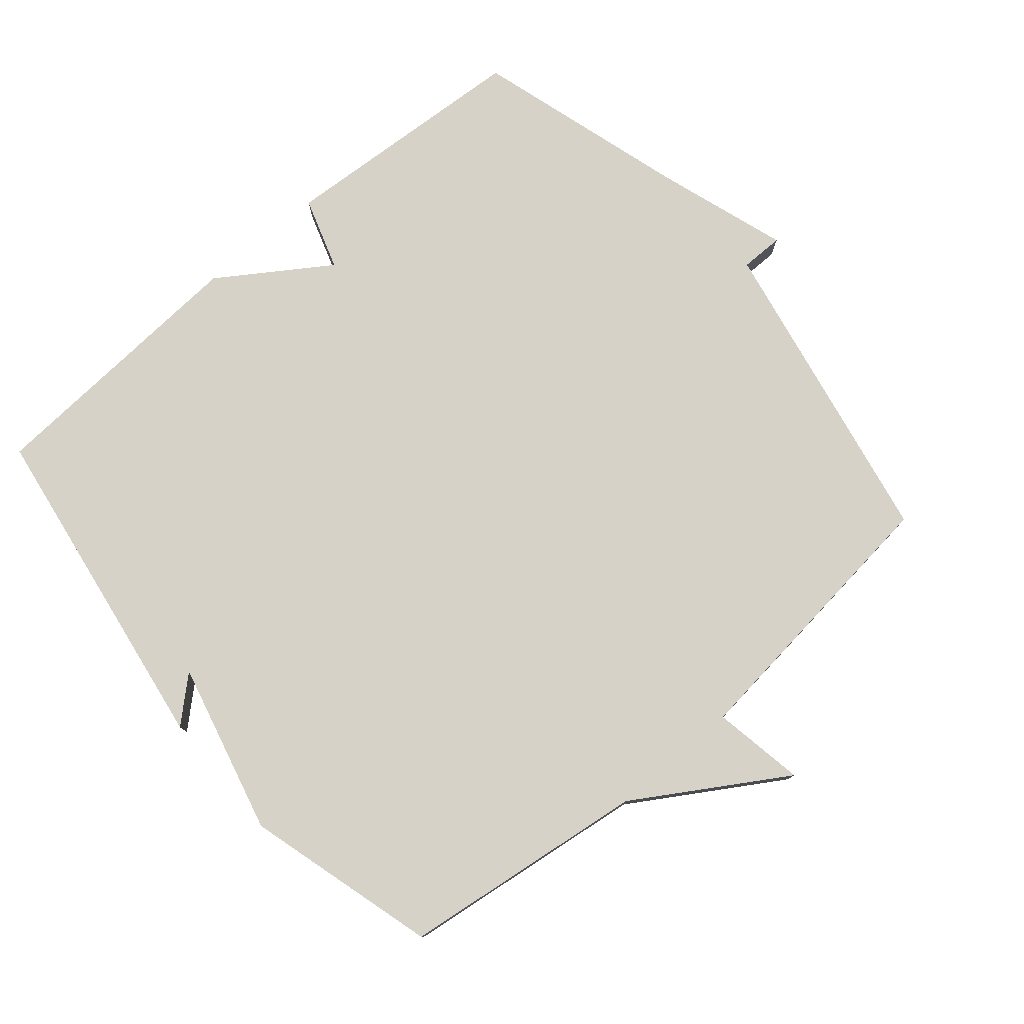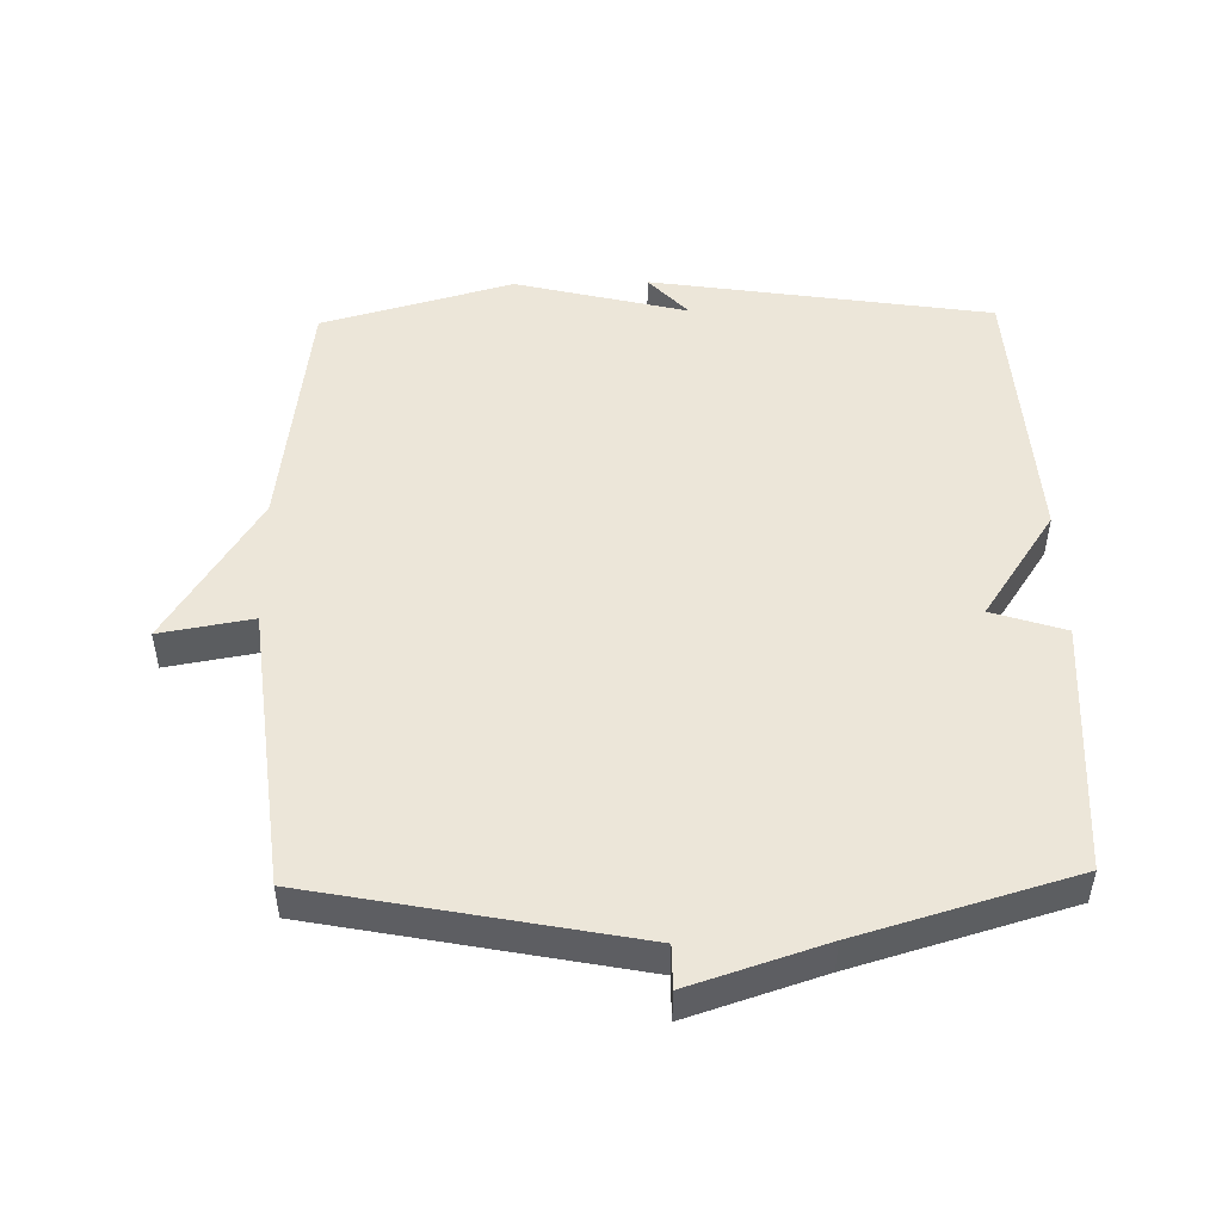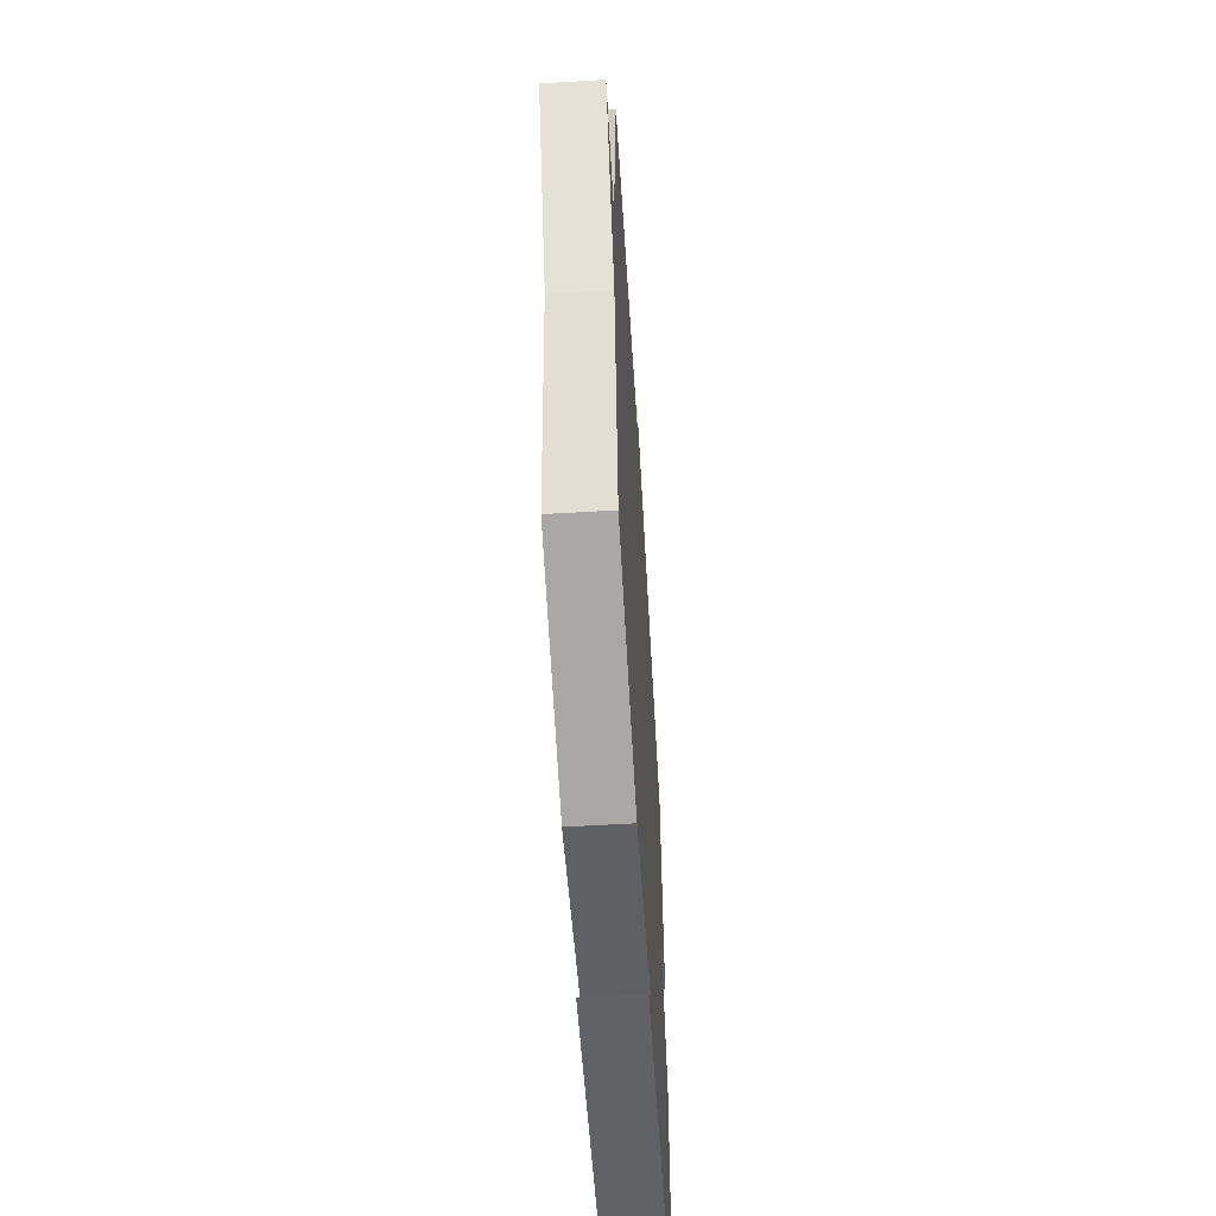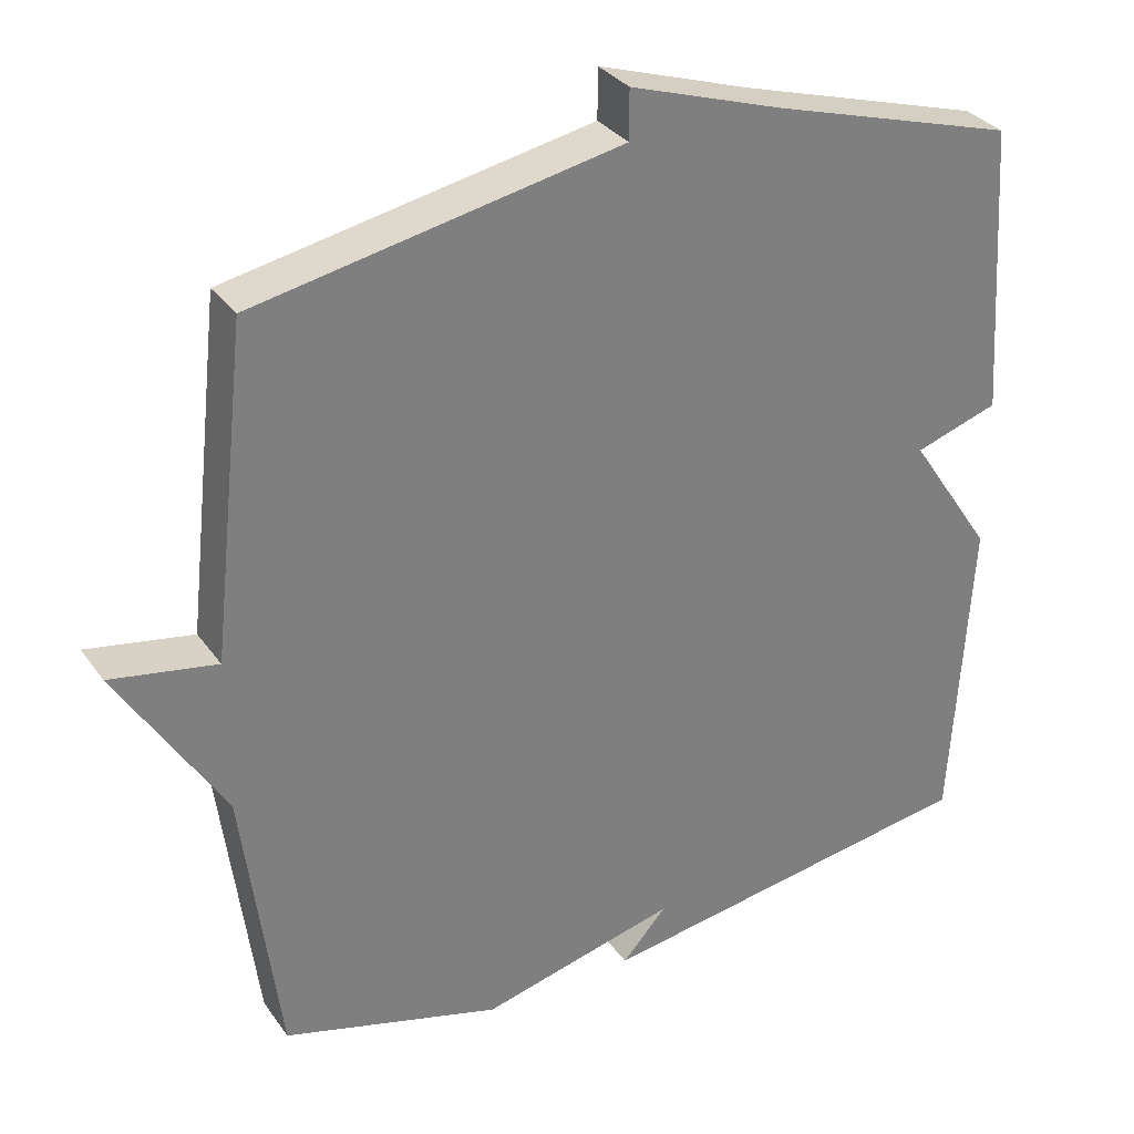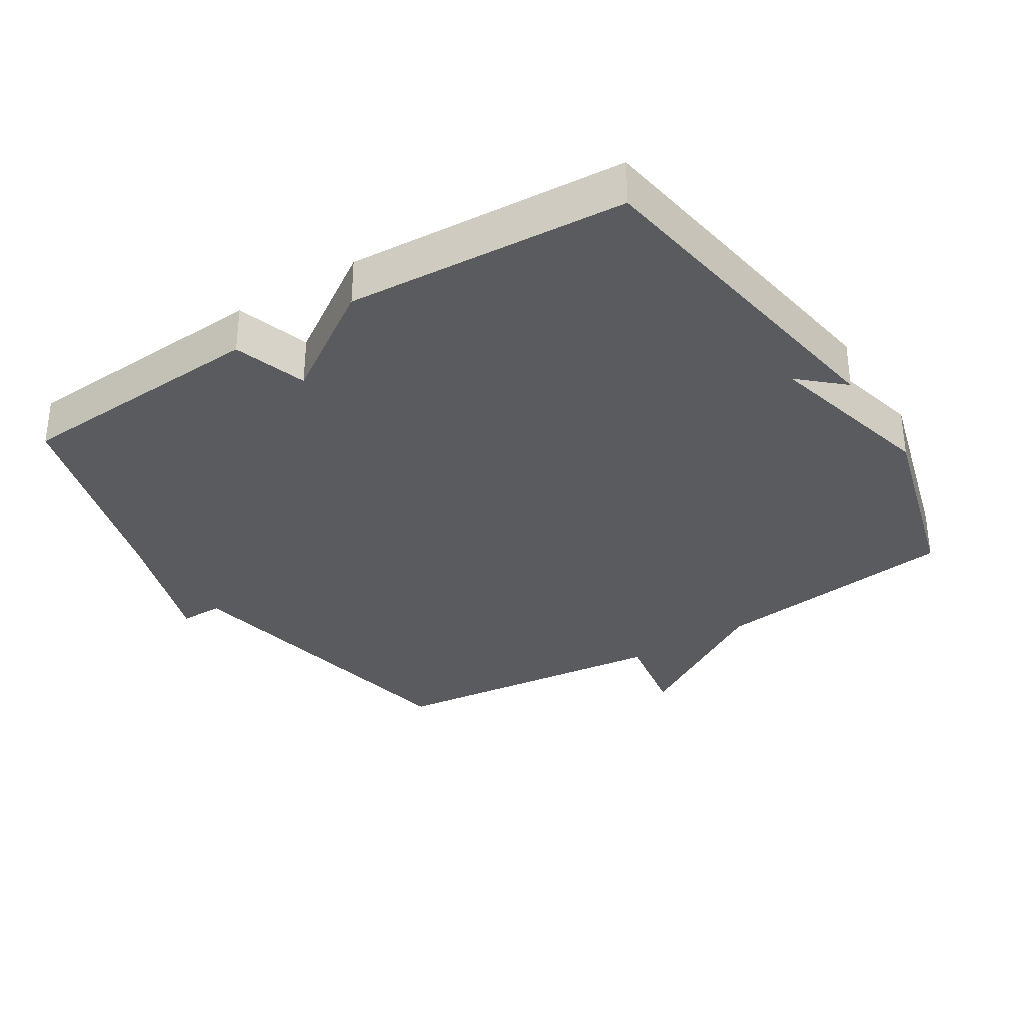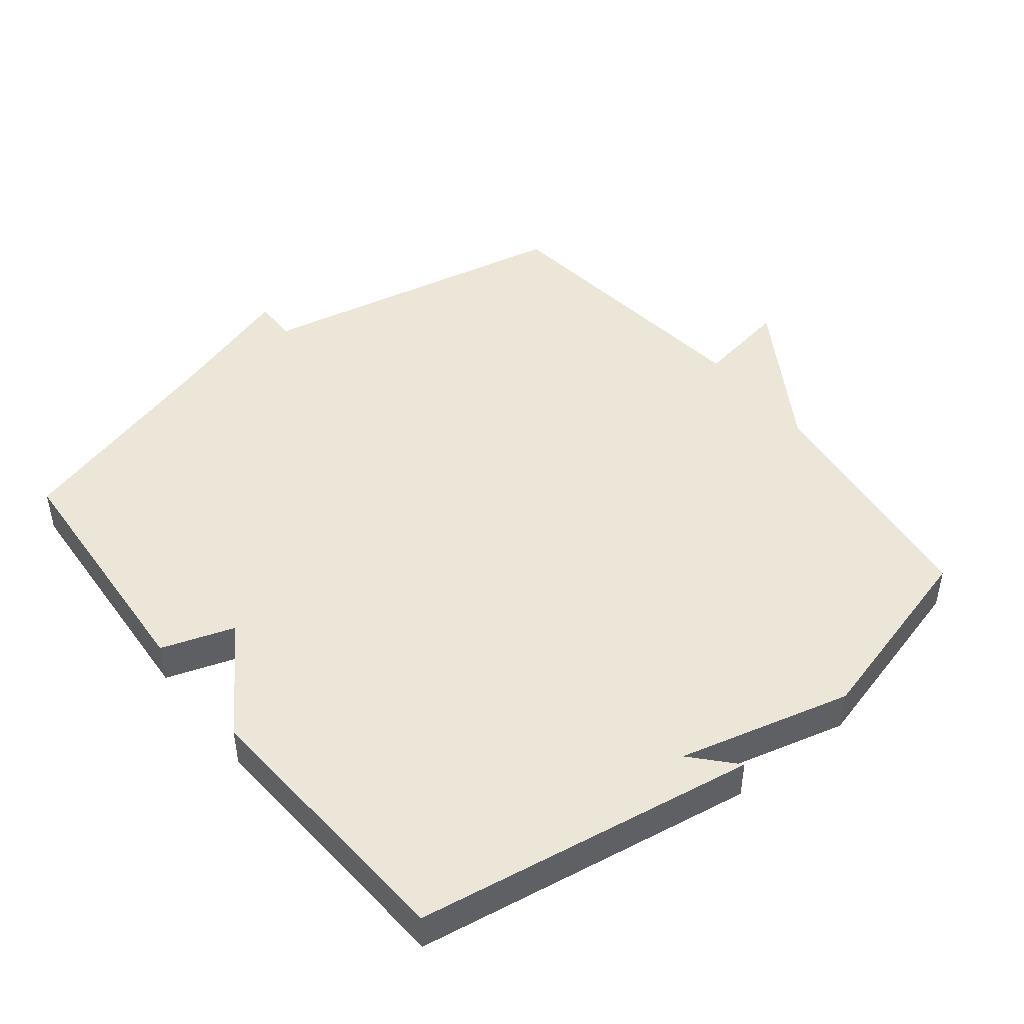
<metadata>
{"format":"obj","ext":"obj","renderer":"f3d","projection":"perspective","resolution":1024,"background":"white","views":[{"elev":77.7,"azim":-130.5,"up":"+Y"},{"elev":49.2,"azim":-1.3,"up":"+Y"},{"elev":-59.5,"azim":-86.5,"up":"+Z"},{"elev":31.8,"azim":-29.4,"up":"+Z"},{"elev":-33.2,"azim":122.1,"up":"+Y"},{"elev":46.3,"azim":141.7,"up":"+Y"}]}
</metadata>
<code>
v 0.5 0.07 -0.5
v -0.012 0.07 -0.58
v 0.047 0.07 -0.515
v -0.212 0.07 -0.58
v -0.5 0.07 -0.5
v -0.548 0.07 -0.128
v -0.687 0.07 0.096
v -0.548 0.07 0.072
v -0.5 0.07 0.5
v -0.022 0.07 0.594
v -0.022 0.07 0.659
v 0.178 0.07 0.594
v 0.5 0.07 0.5
v 0.525 0.07 0.118
v 0.415 0.07 0.082
v 0.525 0.07 -0.082
v 0.5 0 -0.5
v -0.012 0 -0.58
v 0.047 0 -0.515
v -0.212 0 -0.58
v -0.5 0 -0.5
v -0.548 0 -0.128
v -0.687 0 0.096
v -0.548 0 0.072
v -0.5 0 0.5
v -0.022 0 0.594
v -0.022 0 0.659
v 0.178 0 0.594
v 0.5 0 0.5
v 0.525 0 0.118
v 0.415 0 0.082
v 0.525 0 -0.082
f 15 16 1
f 12 13 14 15
f 12 15 1
f 11 12 1
f 10 11 1
f 8 9 10 1
f 6 7 8 1
f 3 4 5 6
f 3 6 1
f 1 2 3
f 17 32 31
f 31 30 29 28
f 17 31 28
f 17 28 27
f 17 27 26
f 17 26 25 24
f 17 24 23 22
f 22 21 20 19
f 17 22 19
f 19 18 17
f 1 17 18 2
f 2 18 19 3
f 3 19 20 4
f 4 20 21 5
f 5 21 22 6
f 6 22 23 7
f 7 23 24 8
f 8 24 25 9
f 9 25 26 10
f 10 26 27 11
f 11 27 28 12
f 12 28 29 13
f 13 29 30 14
f 14 30 31 15
f 15 31 32 16
f 16 32 17 1

</code>
